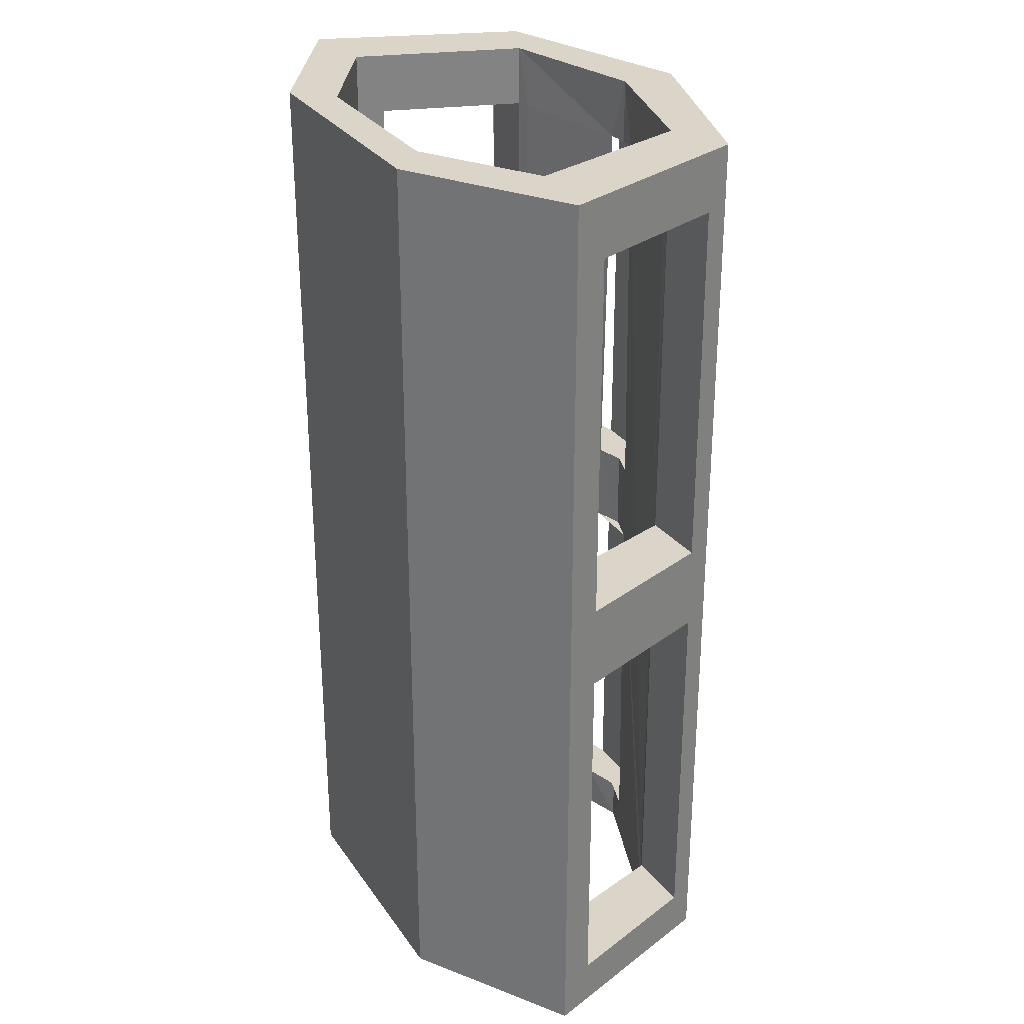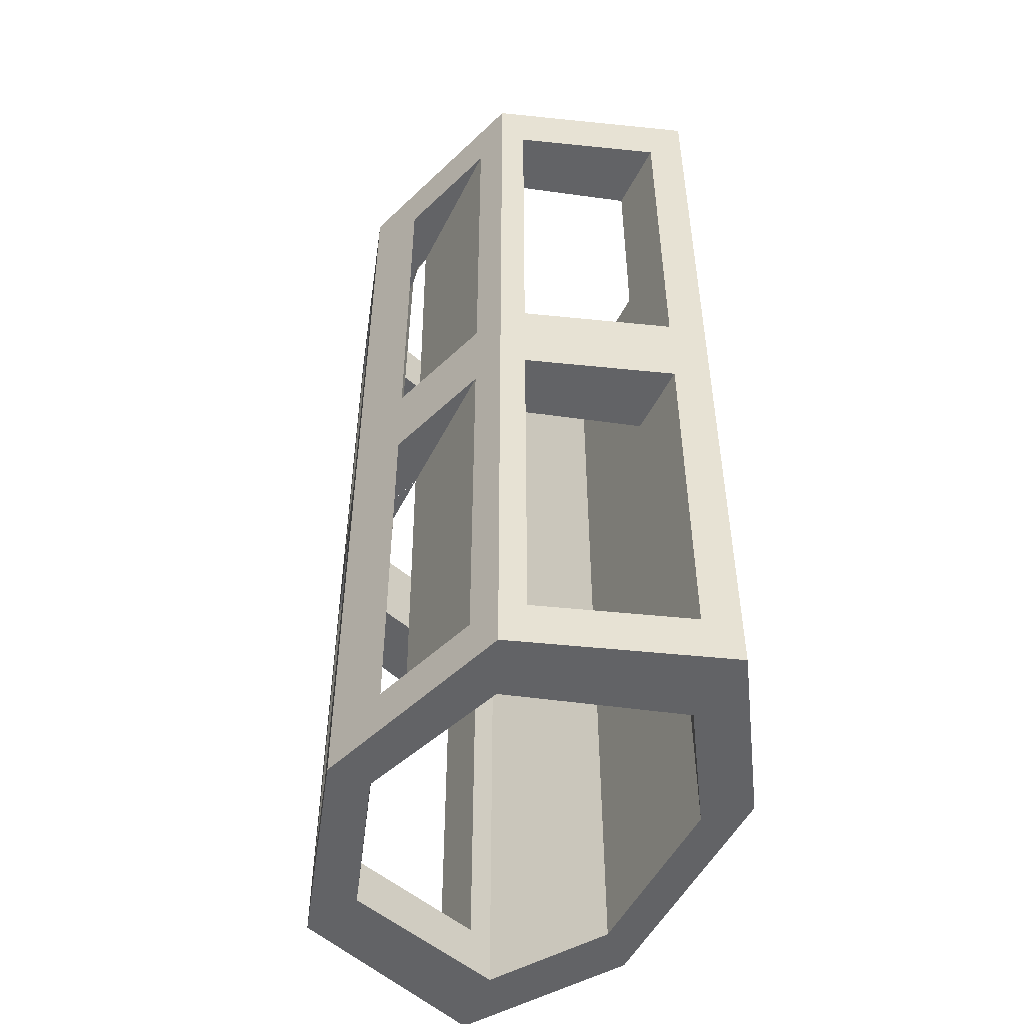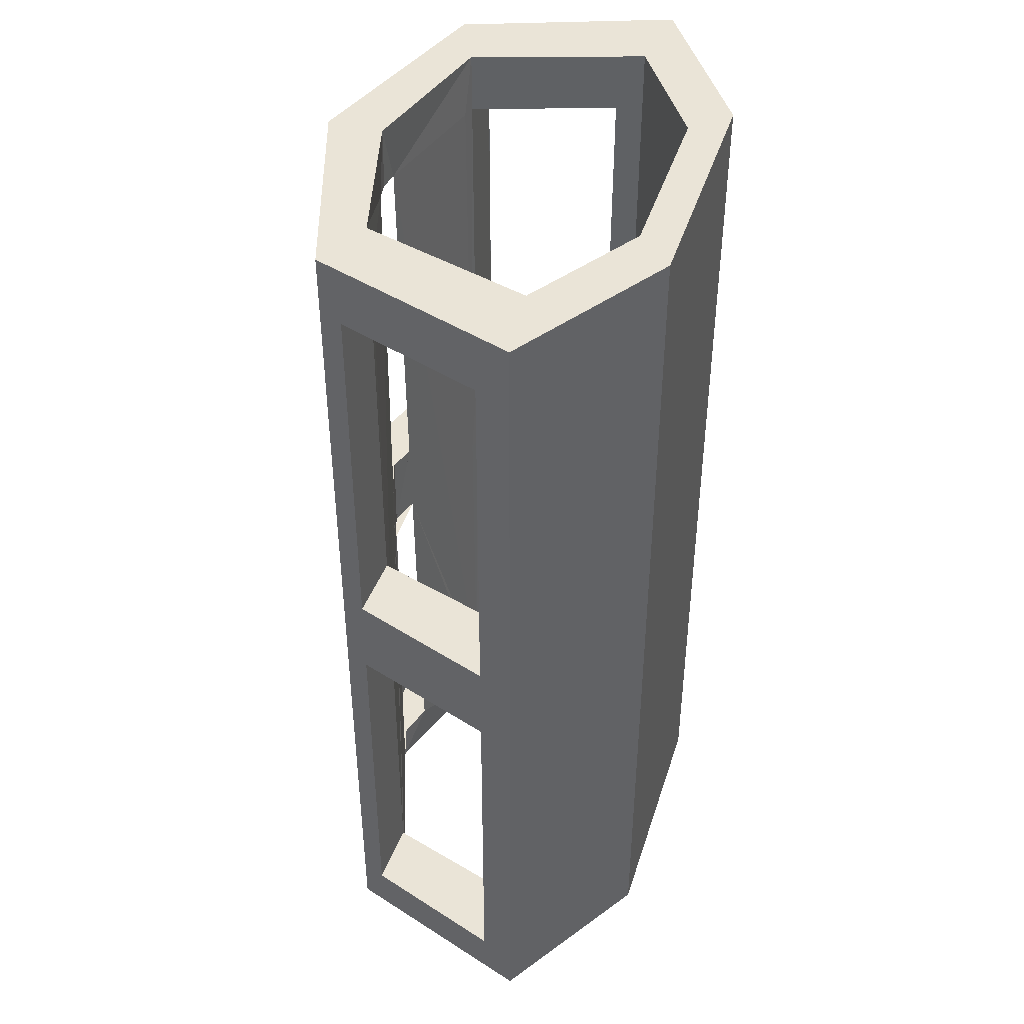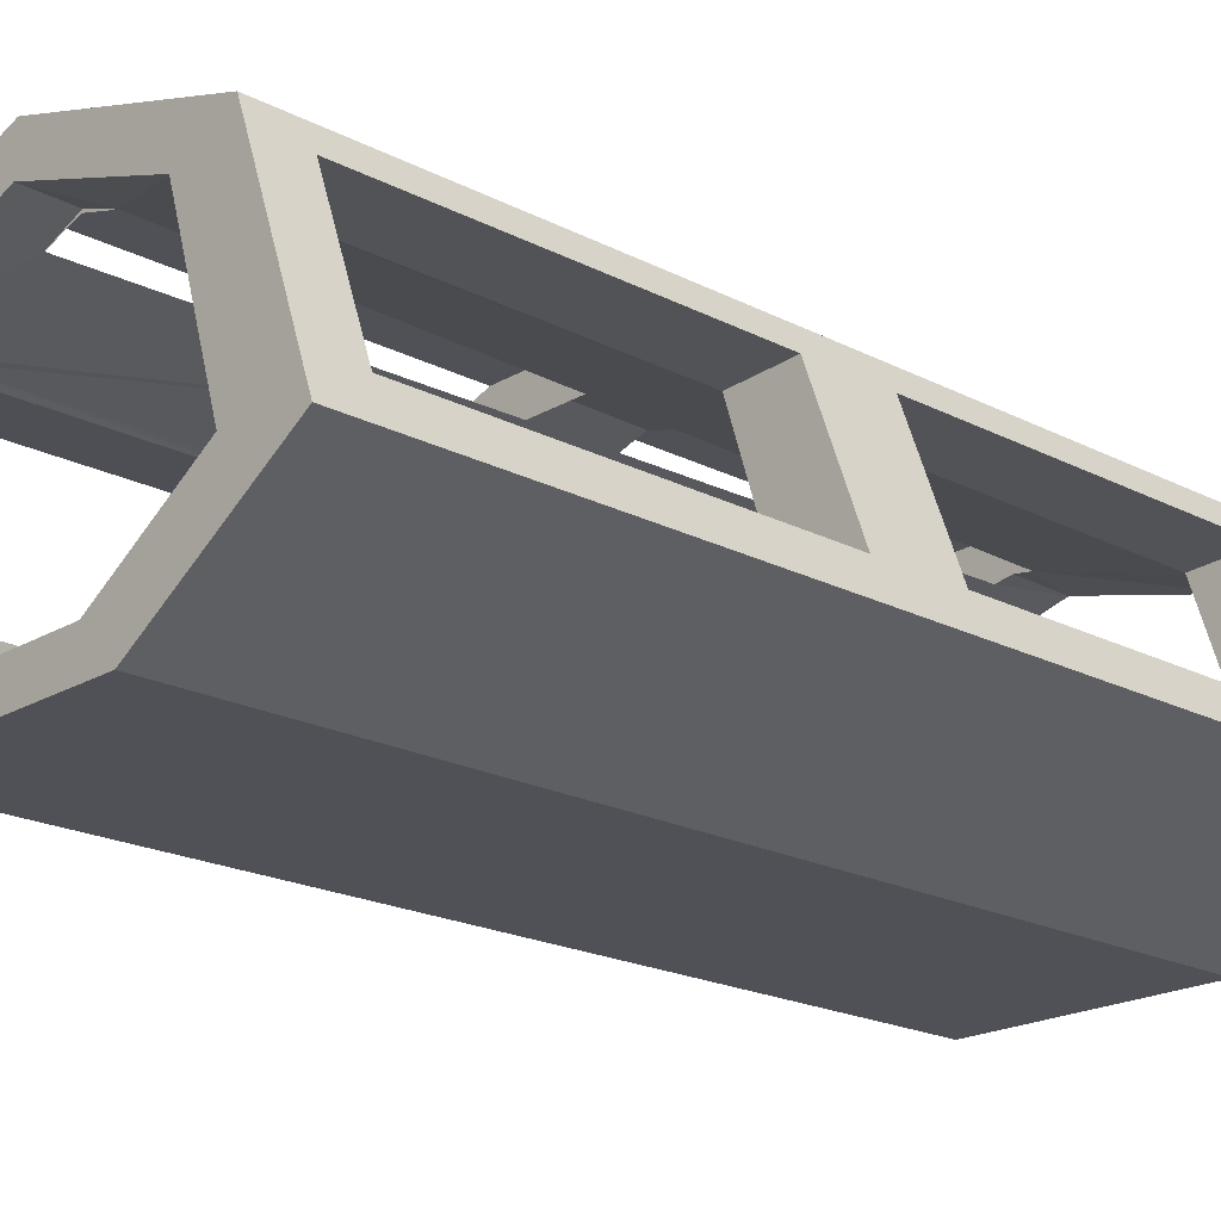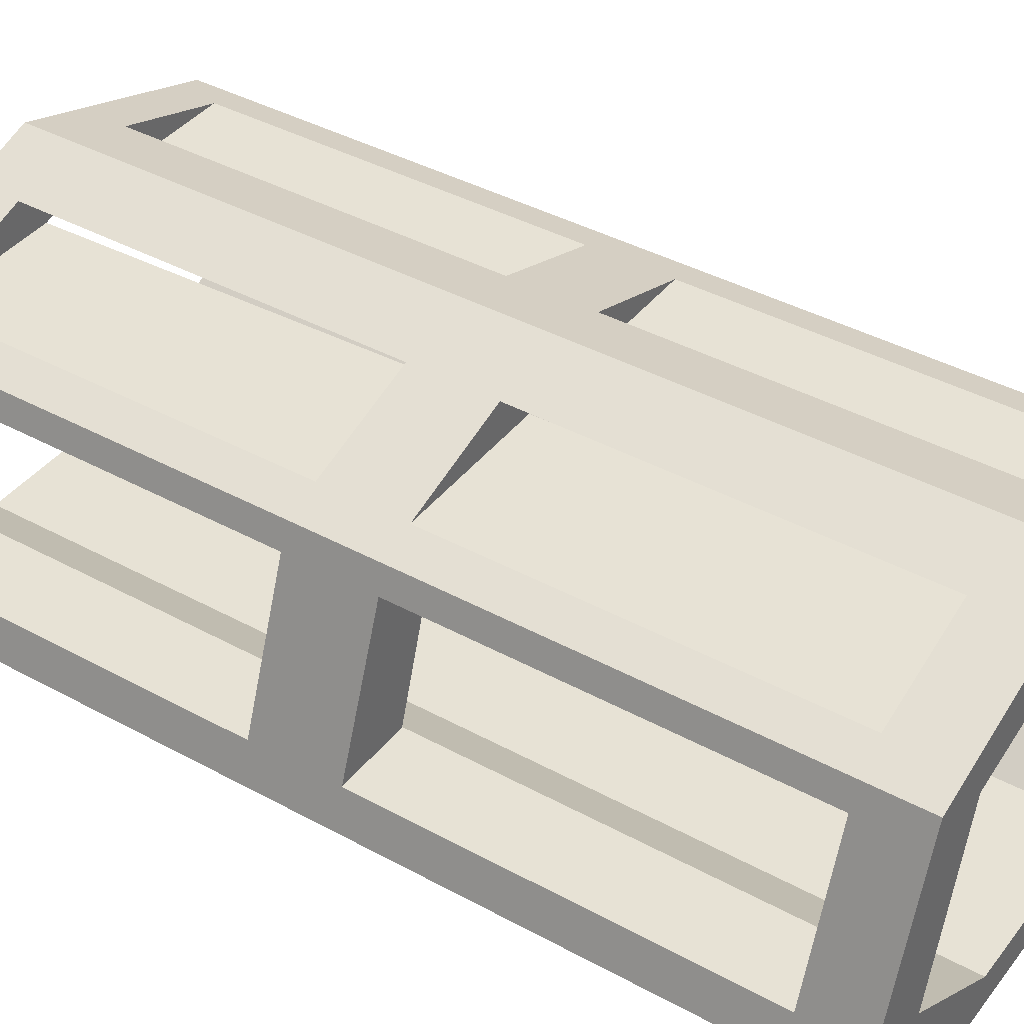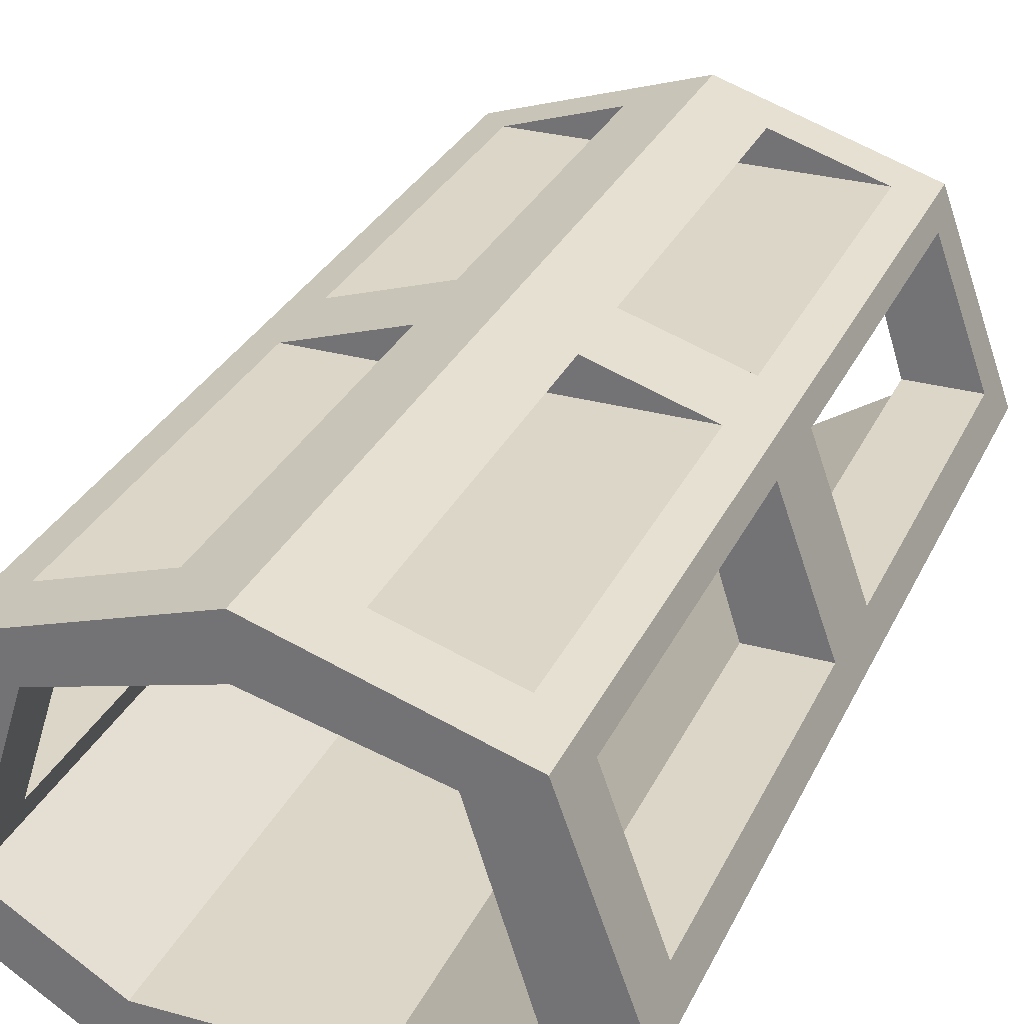
<metadata>
{"format":"obj","ext":"obj","renderer":"f3d","projection":"perspective","resolution":1024,"background":"white","views":[{"elev":29.4,"azim":62.0,"up":"+Z"},{"elev":-50.9,"azim":-116.2,"up":"+Z"},{"elev":43.7,"azim":-72.8,"up":"+Z"},{"elev":-20.3,"azim":-133.2,"up":"+Y"},{"elev":40.1,"azim":-56.0,"up":"+Y"},{"elev":30.2,"azim":21.8,"up":"+Y"}]}
</metadata>
<code>
v 6.993 4.557 -2.402
v 7.127 4.557 -20.57
v 0.9093 6.264 19.8
v 1.411 6.264 -2.402
v 1.32 6.264 1.629
v -2e-06 6.992 -22.9
v 7.466 4.404 -22.9
v 10.31 5.717 -22.9
v -2e-06 9.051 -22.9
v 8.62 6.264 1.629
v 10.31 5.717 22.9
v 8.62 6.264 19.8
v 2e-06 9.051 22.9
v 7.466 4.404 22.9
v 2e-06 6.362 22.9
v 9.649 -2.481 -2.402
v 10.05 -3.738 -22.9
v 9.649 -2.481 -20.57
v 10.05 -3.738 22.9
v 13.88 -4.179 -22.9
v 13.27 -2.481 -20.57
v 13.27 -2.481 -2.402
v 13.88 -4.179 22.9
v 4.472 -7.266 22.9
v 4.472 -7.266 -22.9
v 6.176 -9.051 -22.9
v 6.176 -9.051 22.9
v -4.472 -7.266 22.9
v -4.472 -7.266 -22.9
v -6.176 -9.051 -22.9
v -6.176 -9.051 22.9
v -10.05 -3.738 22.9
v -10.05 -3.738 -22.9
v -13.88 -4.179 -22.9
v -13.88 -4.179 22.9
v -9.649 -2.481 -2.402
v -9.649 -2.481 -20.57
v -7.466 4.404 -22.9
v -10.31 5.717 -22.9
v -13.27 -2.481 -20.57
v -13.27 -2.481 -2.402
v -10.31 5.717 22.9
v -7.466 4.404 22.9
v -0.9093 6.264 19.8
v -1.32 6.264 1.629
v -6.966 4.557 -2.402
v -7.083 4.557 -20.57
v -8.62 6.264 1.629
v -8.62 6.264 19.8
v 2e-06 6.405 19.8
v 1.822 6.264 -20.57
v 8.62 6.264 -2.402
v 8.62 6.264 -20.57
v 3.168 8.027 19.8
v 3.168 8.027 1.629
v 3.168 8.027 -2.402
v -1.411 6.264 -2.402
v -1.822 6.264 -20.57
v -0.001552 6.703 -2.402
v -0.002069 6.66 1.629
v 0.001562 6.66 1.629
v -0.006569 6.701 -2.402
v -3.168 8.027 19.8
v -8.62 6.264 -2.402
v -8.62 6.264 -20.57
v -3.168 8.027 1.629
v -3.168 8.027 -2.402
v 0.006976 6.701 -2.402
v 0.005191 6.7 -2.402
v -2e-06 6.96 -20.57
v 3.168 8.027 -20.57
v -3.168 8.027 -20.57
v 0.03797 6.529 19.8
v 1.822 6.264 -20.57
v 1.411 6.264 -2.402
v 0.03393 6.829 -20.57
v -0.03945 6.831 -20.57
v -1e-06 6.819 -20.57
v -1.411 6.264 -2.402
v 9.649 -2.481 1.77
v 9.649 -2.481 19.94
v 7.466 4.404 19.94
v 13.27 -2.481 1.77
v 13.27 -2.481 19.94
v 10.73 4.557 -20.57
v 10.73 4.557 -2.402
v -9.649 -2.481 1.77
v -9.649 -2.481 19.94
v -13.27 -2.481 1.77
v -13.27 -2.481 19.94
v -10.73 4.557 -2.402
v -10.73 4.557 -20.57
v 6.962 4.557 1.77
v 6.828 4.557 19.94
v 7.466 4.404 -20.57
v -6.939 4.557 1.77
v -6.822 4.557 19.94
v -7.466 4.404 19.94
v 10.73 4.557 1.77
v 10.72 4.57 19.94
v 7.466 4.404 -2.402
v 7.466 4.404 1.77
v -7.466 4.404 -20.57
v 10.73 4.557 19.94
v -10.73 4.557 19.94
v -10.72 4.57 19.94
v -10.73 4.557 1.77
v -7.466 4.404 1.77
v -7.466 4.404 -2.402
f 47 46 109
f 47 109 103
f 103 109 91
f 103 91 92
f 103 92 40
f 37 103 40
f 41 36 37
f 40 41 37
f 41 91 109
f 36 41 109
f 96 97 98
f 96 98 108
f 106 107 108
f 98 106 108
f 108 107 89
f 87 108 89
f 89 90 88
f 87 89 88
f 98 88 90
f 98 90 106
f 93 94 82
f 82 102 93
f 82 102 99
f 82 99 100
f 82 100 84
f 81 82 84
f 80 81 84
f 80 84 83
f 102 80 83
f 102 83 99
f 86 101 95
f 85 86 95
f 86 22 16
f 86 16 101
f 101 1 2
f 95 101 2
f 95 18 21
f 95 21 85
f 16 22 21
f 16 21 18
f 42 107 106
f 104 99 100
f 96 109 46
f 109 96 108
f 83 22 99
f 101 16 102
f 82 14 94
f 105 106 107
f 108 36 109
f 36 108 87
f 16 80 102
f 42 105 90
f 84 104 11
f 41 89 107
f 91 107 42
f 41 107 91
f 86 99 22
f 11 99 86
f 44 96 46
f 43 97 44
f 3 94 14
f 1 93 3
f 42 106 105
f 35 89 41
f 42 90 35
f 43 88 98
f 32 88 43
f 36 87 32
f 11 104 100
f 23 84 11
f 22 83 23
f 19 80 16
f 14 81 19
f 95 7 18
f 103 37 38
f 38 47 103
f 1 102 93
f 102 1 101
f 40 92 39
f 8 85 21
f 11 100 99
f 43 98 97
f 45 47 38
f 44 97 96
f 7 95 2
f 94 3 93
f 7 2 4
f 92 91 39
f 42 39 91
f 34 40 39
f 35 90 89
f 88 32 87
f 38 37 33
f 86 8 11
f 8 86 85
f 84 23 83
f 8 21 20
f 14 82 81
f 17 18 7
f 19 81 80
f 71 76 53
f 78 53 76
f 74 53 78
f 77 72 58
f 58 72 65
f 60 66 45
f 45 66 48
f 49 44 48
f 44 45 48
f 64 56 57
f 56 64 67
f 62 57 56
f 59 62 56
f 56 68 59
f 56 52 68
f 69 68 52
f 75 69 52
f 66 60 55
f 55 60 61
f 78 77 58
f 64 58 65
f 58 64 57
f 79 75 69
f 63 73 49
f 49 73 44
f 10 55 5
f 61 5 55
f 78 76 77
f 72 77 71
f 77 76 71
f 72 56 67
f 56 72 71
f 66 54 63
f 54 66 55
f 75 52 53
f 75 53 74
f 12 3 54
f 73 63 54
f 73 54 3
f 3 12 10
f 3 10 5
f 69 4 5
f 64 48 67
f 66 67 48
f 10 52 56
f 10 56 55
f 9 72 67
f 65 72 9
f 39 65 9
f 58 6 70
f 6 58 38
f 71 9 56
f 9 71 53
f 9 53 8
f 6 51 70
f 7 51 6
f 68 69 5
f 68 5 59
f 59 5 61
f 9 67 66
f 66 13 9
f 13 66 63
f 48 64 39
f 65 39 64
f 13 63 49
f 13 49 42
f 62 59 45
f 57 62 45
f 60 45 59
f 61 60 59
f 15 44 50
f 43 44 15
f 38 57 45
f 38 58 57
f 54 55 13
f 55 56 9
f 9 13 55
f 12 54 13
f 11 12 13
f 8 52 10
f 8 53 52
f 51 7 4
f 15 50 3
f 15 3 14
f 43 15 42
f 15 13 42
f 39 42 48
f 49 48 42
f 39 9 38
f 9 6 38
f 45 46 47
f 46 45 44
f 32 43 35
f 43 42 35
f 41 34 35
f 34 41 40
f 34 39 33
f 39 38 33
f 37 36 33
f 32 33 36
f 28 32 31
f 32 35 31
f 31 35 30
f 35 34 30
f 30 34 29
f 34 33 29
f 29 33 28
f 33 32 28
f 24 28 27
f 28 31 27
f 27 31 26
f 31 30 26
f 26 30 25
f 30 29 25
f 25 29 24
f 29 28 24
f 19 24 23
f 24 27 23
f 23 27 20
f 27 26 20
f 20 26 17
f 26 25 17
f 17 25 19
f 25 24 19
f 14 19 11
f 19 23 11
f 20 22 23
f 22 20 21
f 8 20 7
f 20 17 7
f 19 16 17
f 18 17 16
f 15 14 13
f 14 11 13
f 8 10 11
f 12 11 10
f 9 8 6
f 8 7 6
f 2 3 4
f 5 4 3
f 3 2 1

</code>
